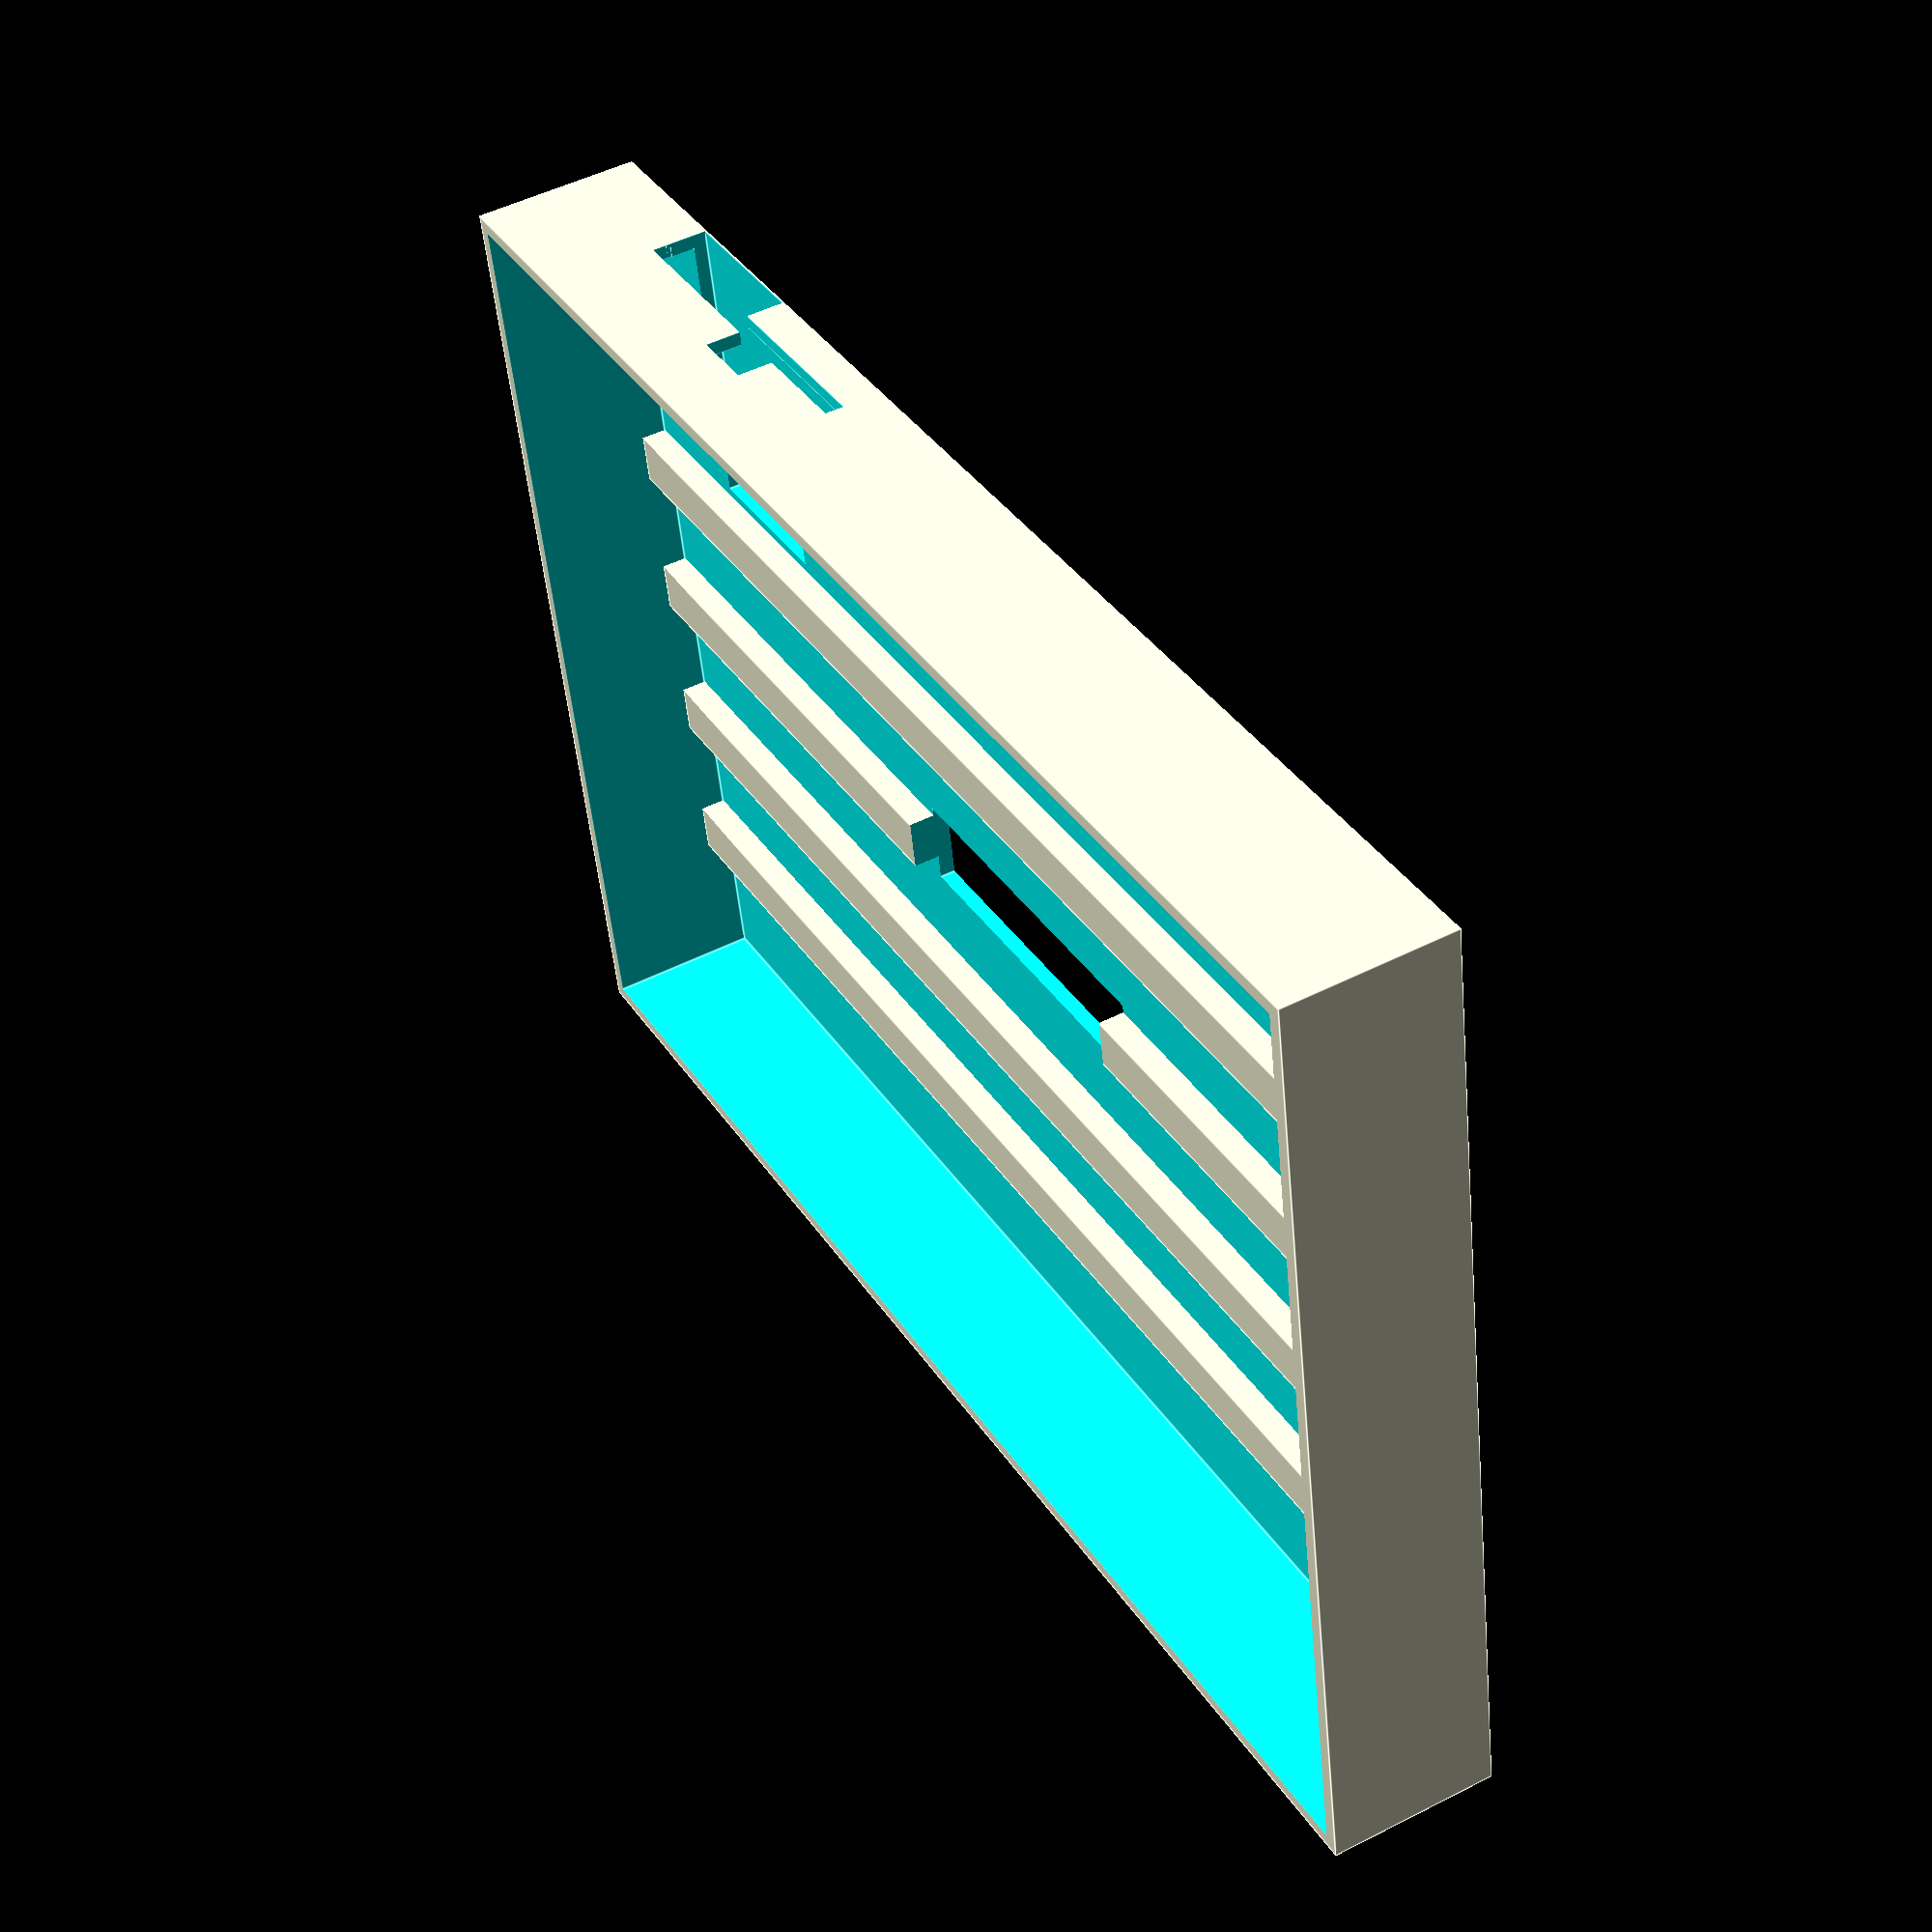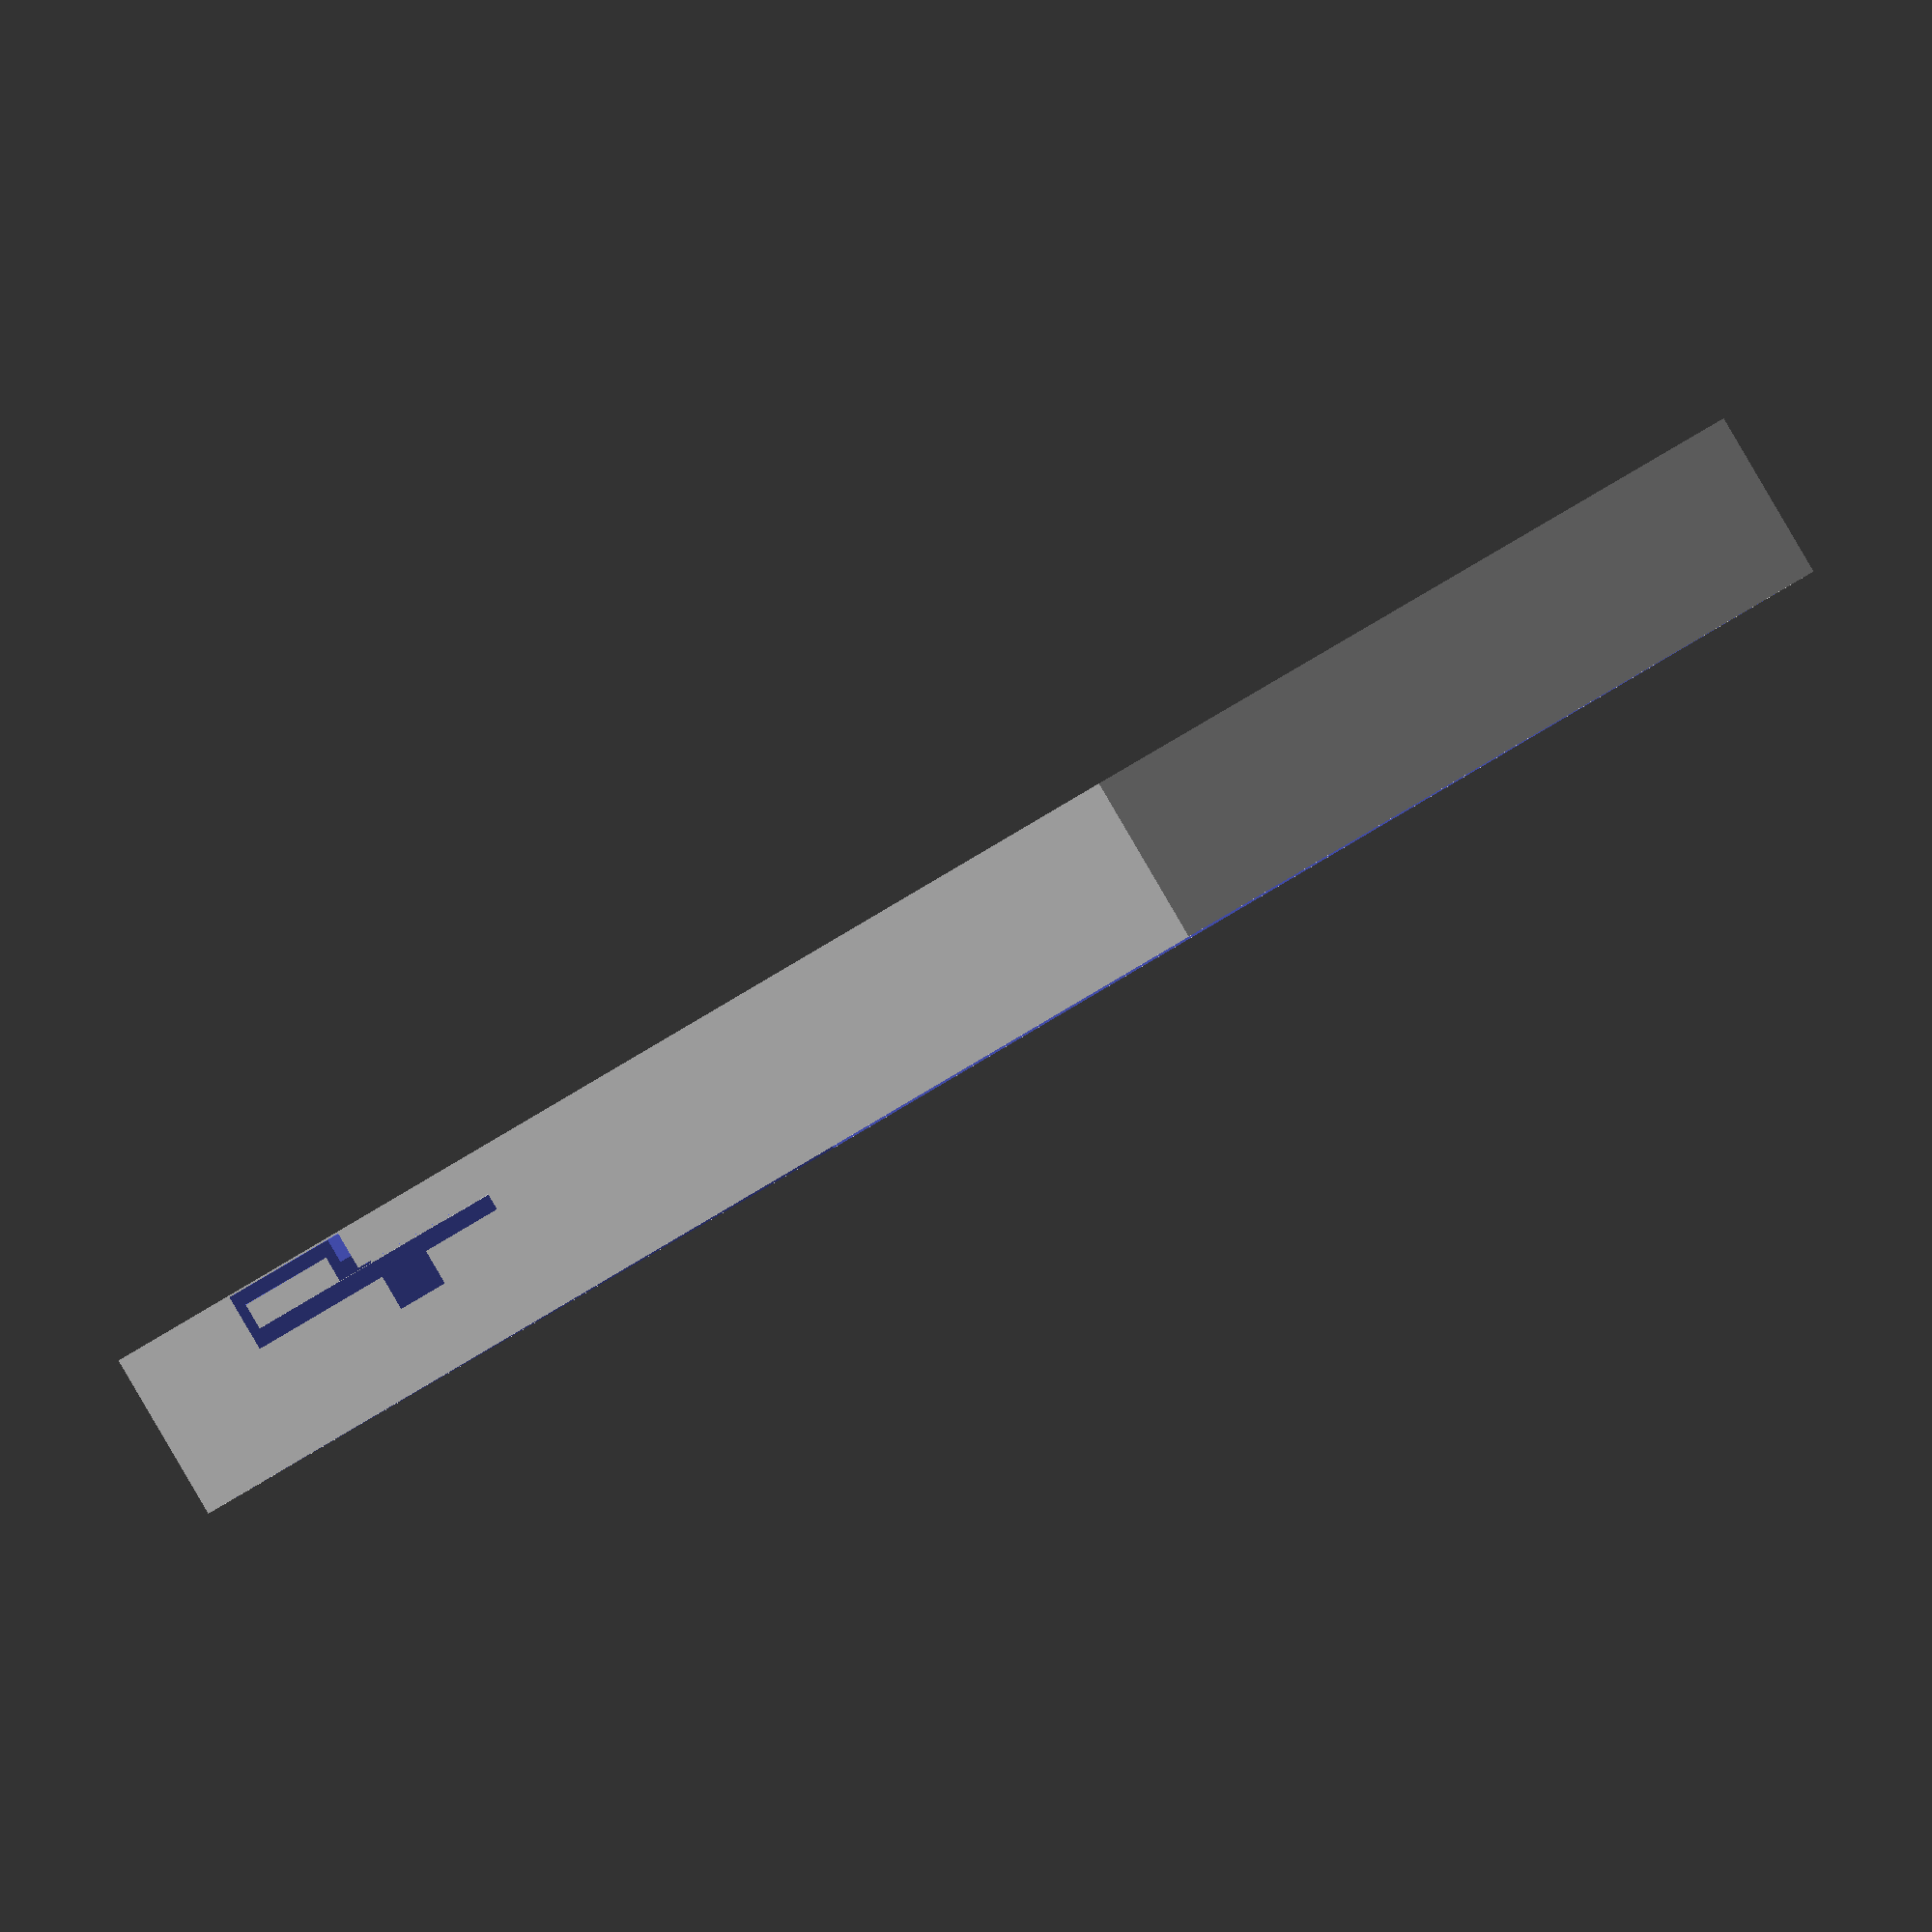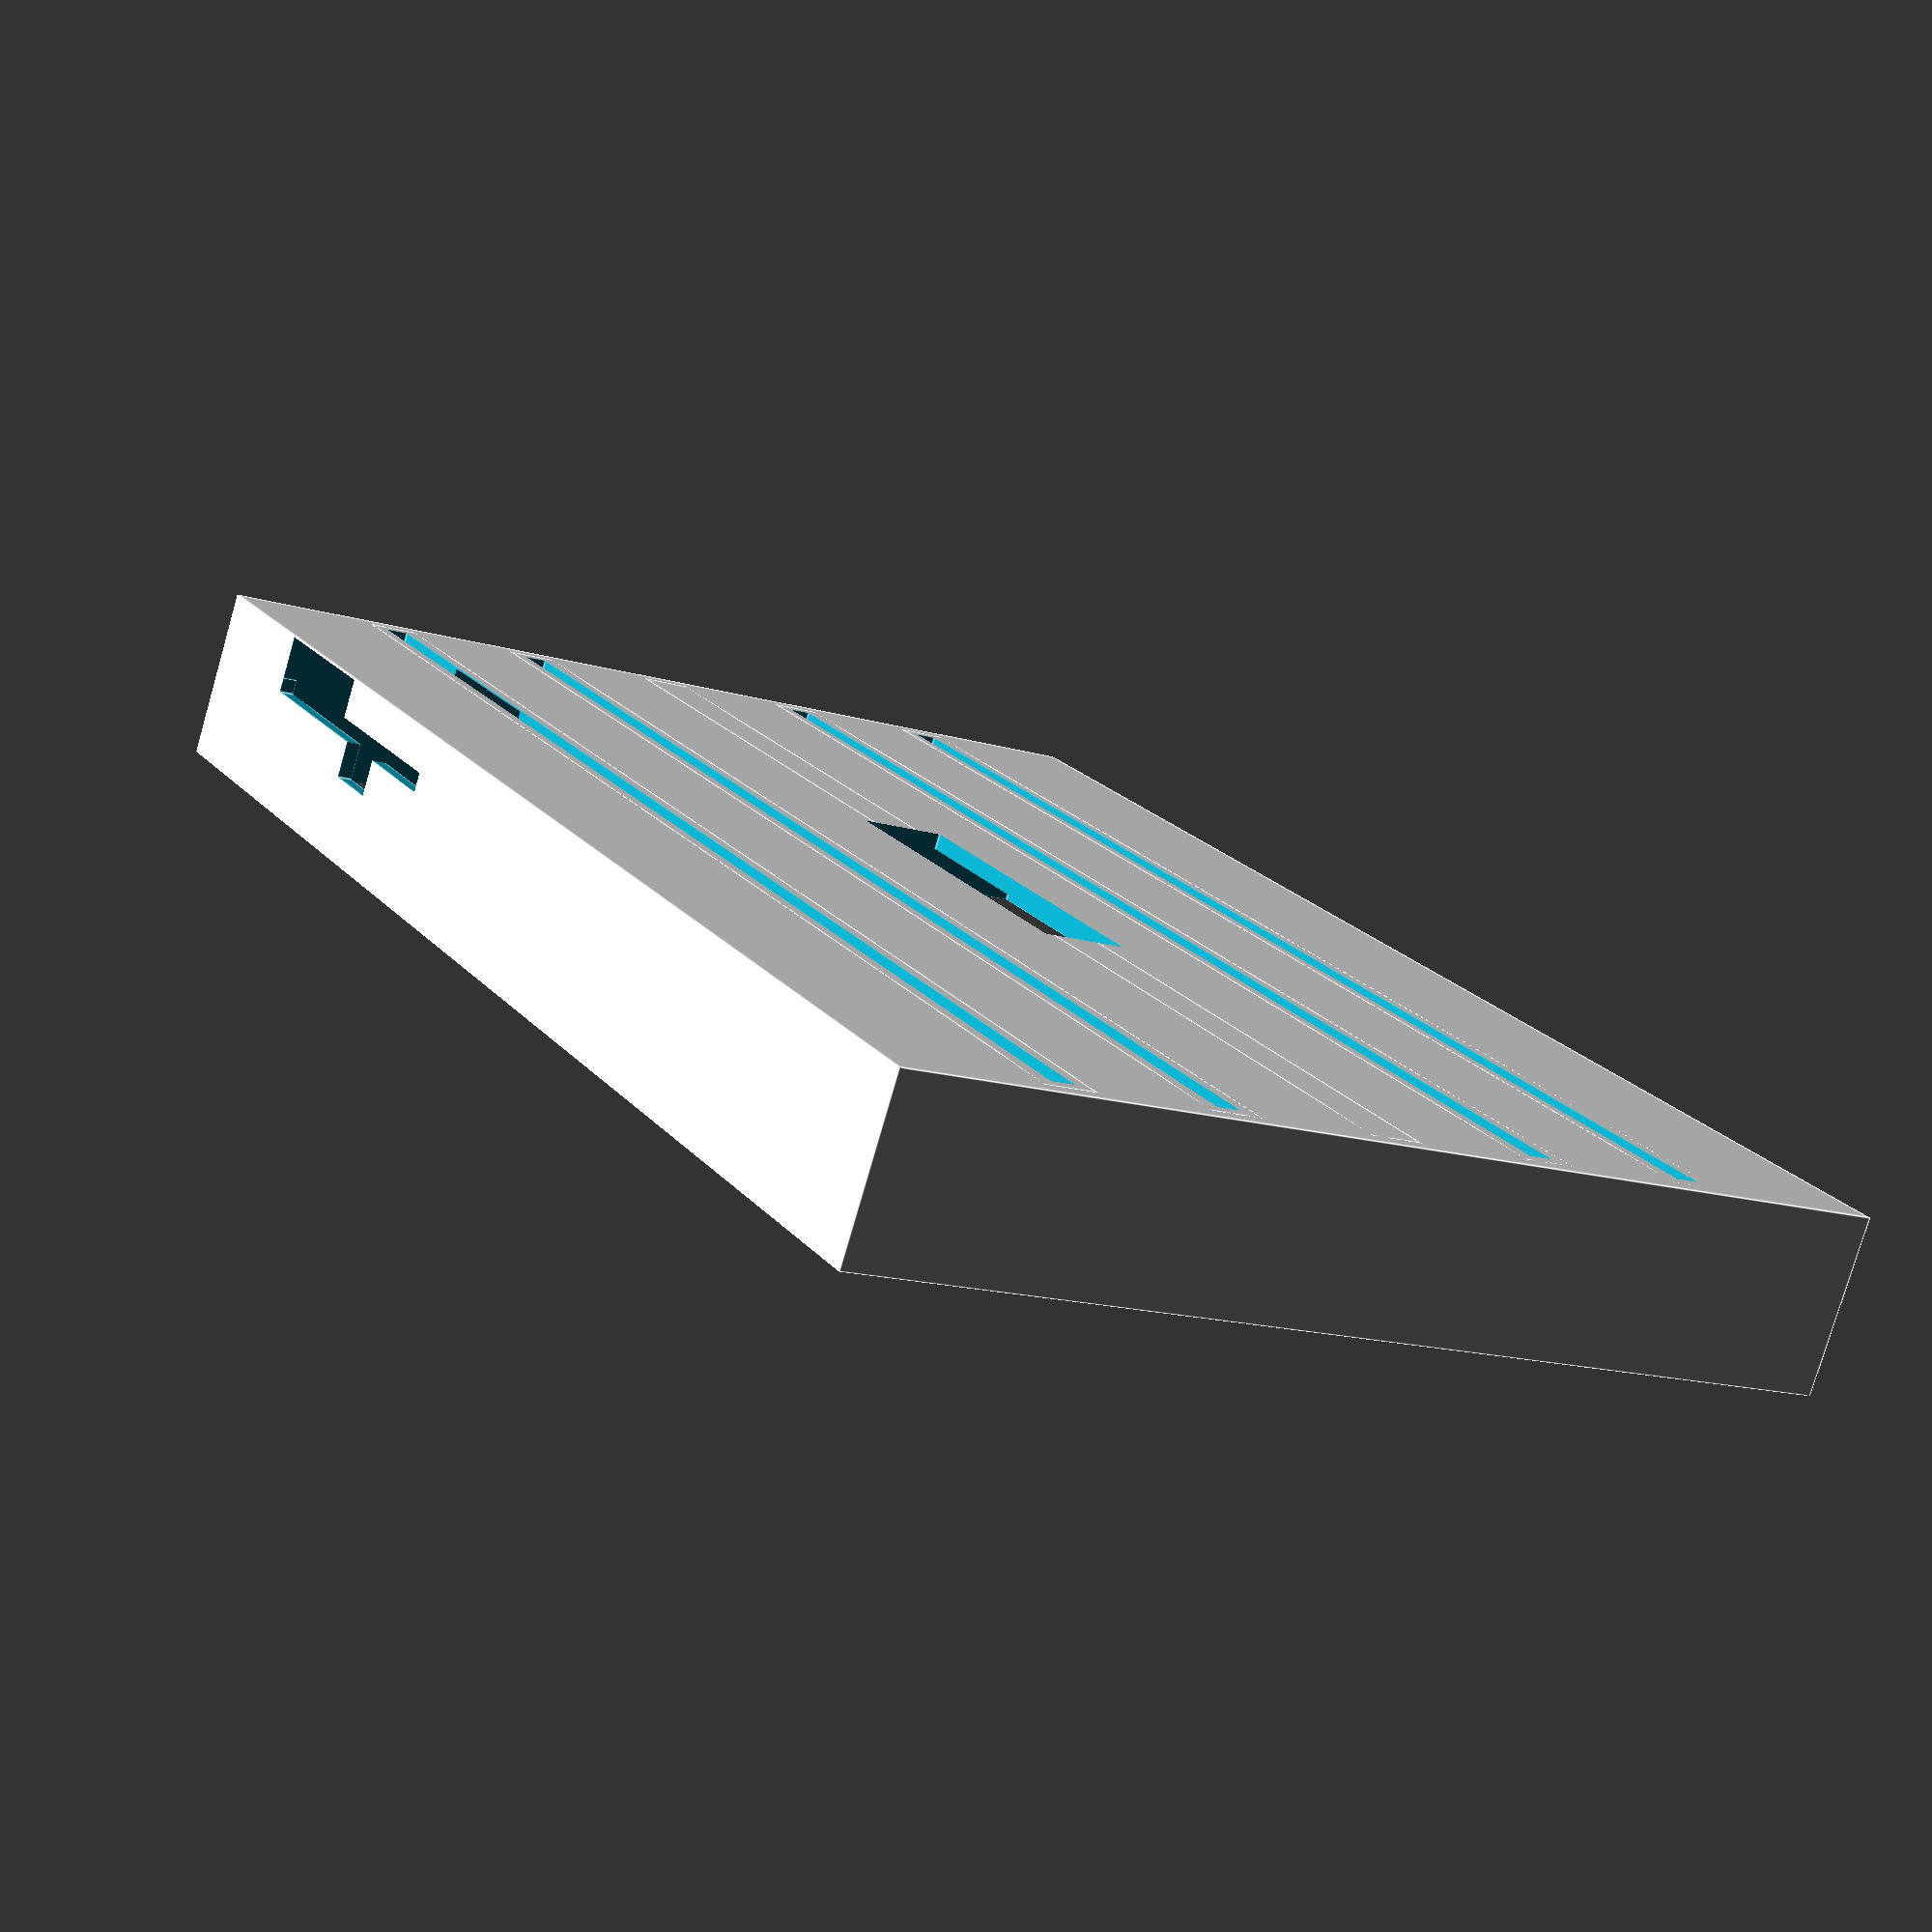
<openscad>

debug=false;

// non-design measurements
key_spacing = 19.05;
key_cutout_w = .551 * 25.4;

slop = .2;
wall_thicc = 1.67;
pcb_thickness = 1.62 + slop;

inner_w = 9 * key_spacing;
inner_l = 6 * key_spacing;
delta_y = 15; //bottom of pcb to edge of keycaps
solder_gap = 6.5 - pcb_thickness - pcb_thickness + .2;
inner_h = delta_y + solder_gap;
w=inner_w+2*(wall_thicc+slop);
l=inner_l+2*(wall_thicc+slop);
h=inner_h + pcb_thickness;
supp_offset = 15;
supp_width = 21 - supp_offset;

depth=wall_thicc-.45;

module img(){
	if($preview){
		scale([13426/135,402/(4-1),depth/100]) surface("metamorphosis-straightened-widecrop100.png", center = true, invert=false);
	} else {
		scale([13462/1346,402/(40-1),depth/100]) surface("metamorphosis-straightened-widecrop10-levels.png", center = true, invert=false);
	}
}

module base() difference() {
    union() {
        //basic body
        difference() {
            translate([- wall_thicc - slop, - wall_thicc - slop, - pcb_thickness])
                cube([w, l, h]);
            translate([- slop, - slop, 0])
                cube([key_spacing * 9 + 2 * slop, key_spacing * 6 + 2 * slop, inner_h + .1]);
        }
        //supports
        for (i = [0:4]) {
            translate([0, supp_offset + key_spacing * i, - pcb_thickness])
                cube([key_spacing * 9, supp_width, solder_gap + pcb_thickness]);
        }

        //brim
        if(false) for (x = [- wall_thicc - slop, key_spacing * 9 + wall_thicc + slop], y = [- wall_thicc - slop, key_spacing * 6 +
            wall_thicc + slop]) {
            translate([x, y, - pcb_thickness])
                cylinder(h = .2, d = 30);
        }
    }
        cube([8 + 2 * slop, wall_thicc + .2, pcb_thickness + solder_gap + slop]);
    //buttons hole`
    translate([inner_w - 18 + slop, - wall_thicc - slop - .1, solder_gap-slop])
        mirror([1, 0, 0])
            cube([42 + 2 * slop, wall_thicc + .2, pcb_thickness + 2*slop]);
    // daughter board
    translate([inner_w - 18 + slop, - wall_thicc - slop - .1, - pcb_thickness + .2])
        mirror([1, 0, 0])
            cube([19 + 2 * slop, 35, solder_gap + pcb_thickness + slop]);
    // reset button
    translate([inner_w - 47.3 + 7.4 + slop, - wall_thicc - slop - .1, solder_gap])
        mirror([1, 0, 0])
            cube([7.4 + 2 * slop, wall_thicc + .2, 6 + slop]);
    //logo window
    translate([inner_w / 2, inner_l / 2, - pcb_thickness - .1]) {
        cube([39+4, 6+4, 20], center = true);
    }
    //
    for (i = [0, 1, 3, 4]) {
        translate([wall_thicc, supp_offset + key_spacing * i + wall_thicc, - pcb_thickness - .1])
            cube([key_spacing * 9 - 2 * wall_thicc, supp_width - 2 * wall_thicc, solder_gap + .1]);
    }
}

difference(){
	rotate([0,0,180]) translate([wall_thicc+slop-w/2,wall_thicc+slop-l/2,pcb_thickness-h/2]) base();
	rotate([0,0,-90]){
		translate([l/2,0,0])
			rotate([90,0,-90])
			scale([h/402,h/402,1]) img();
		translate([w/2+l/2,-w/2,0])
			rotate([90,0,180])
			scale([h/402,h/402,1]) img();
		translate([w/2+l/2,w/2,0])
			rotate([90,0,0])
			scale([h/402,h/402,1]) img();
	}
}
</openscad>
<views>
elev=311.1 azim=349.2 roll=60.4 proj=p view=edges
elev=270.1 azim=316.6 roll=329.6 proj=o view=wireframe
elev=258.5 azim=299.0 roll=16.2 proj=p view=edges
</views>
